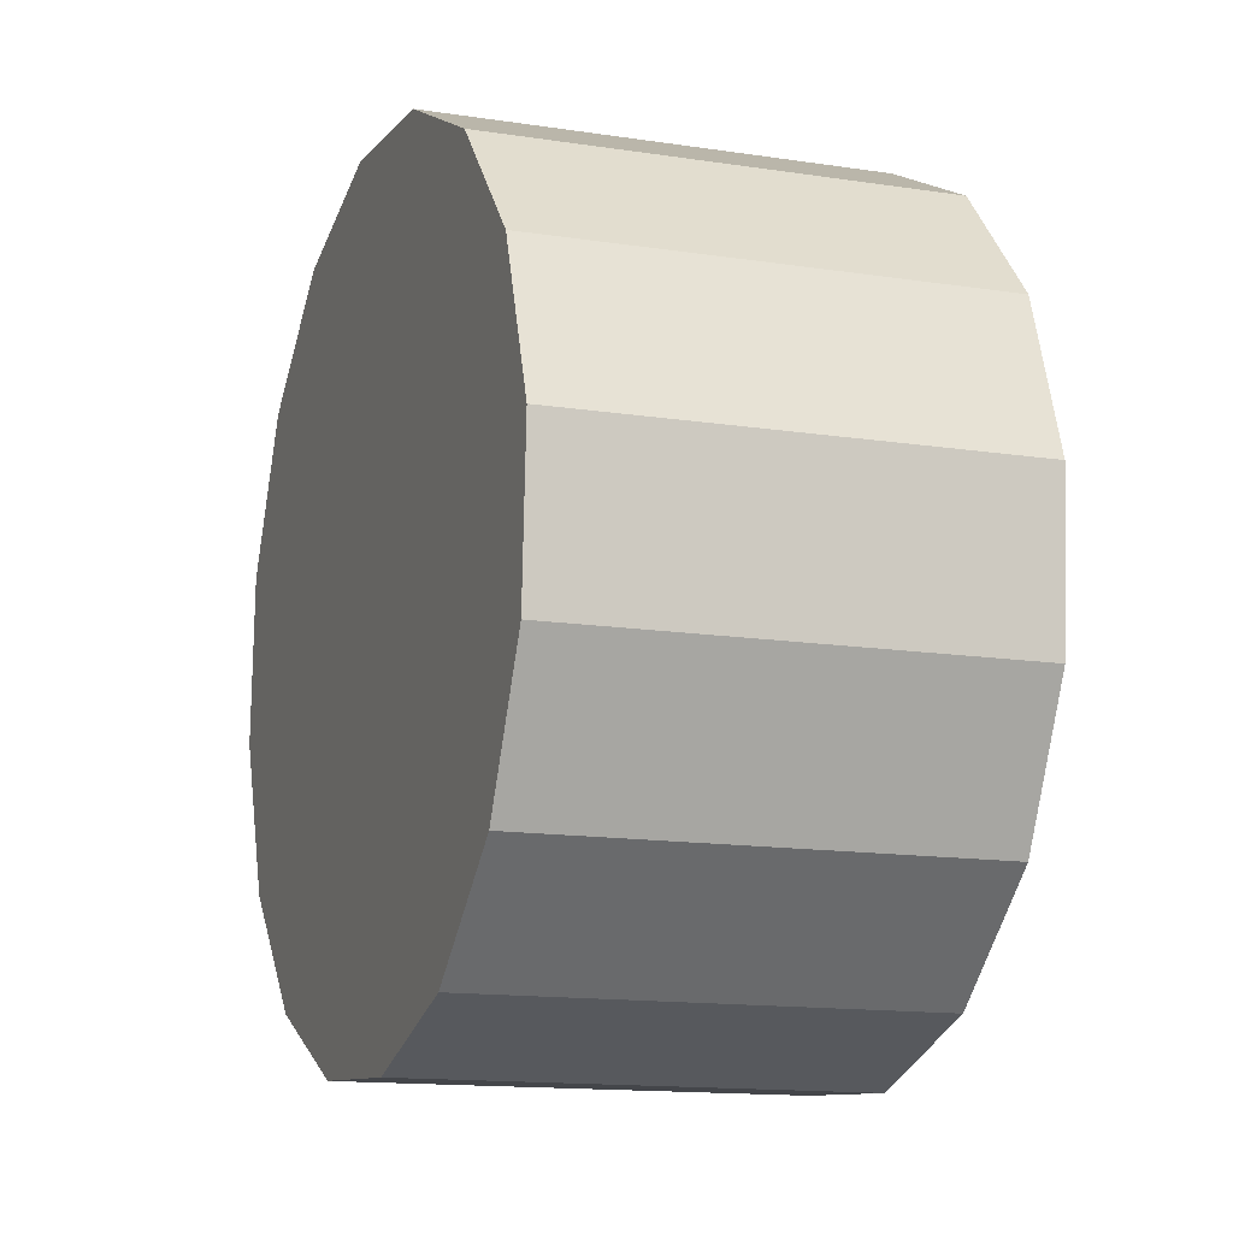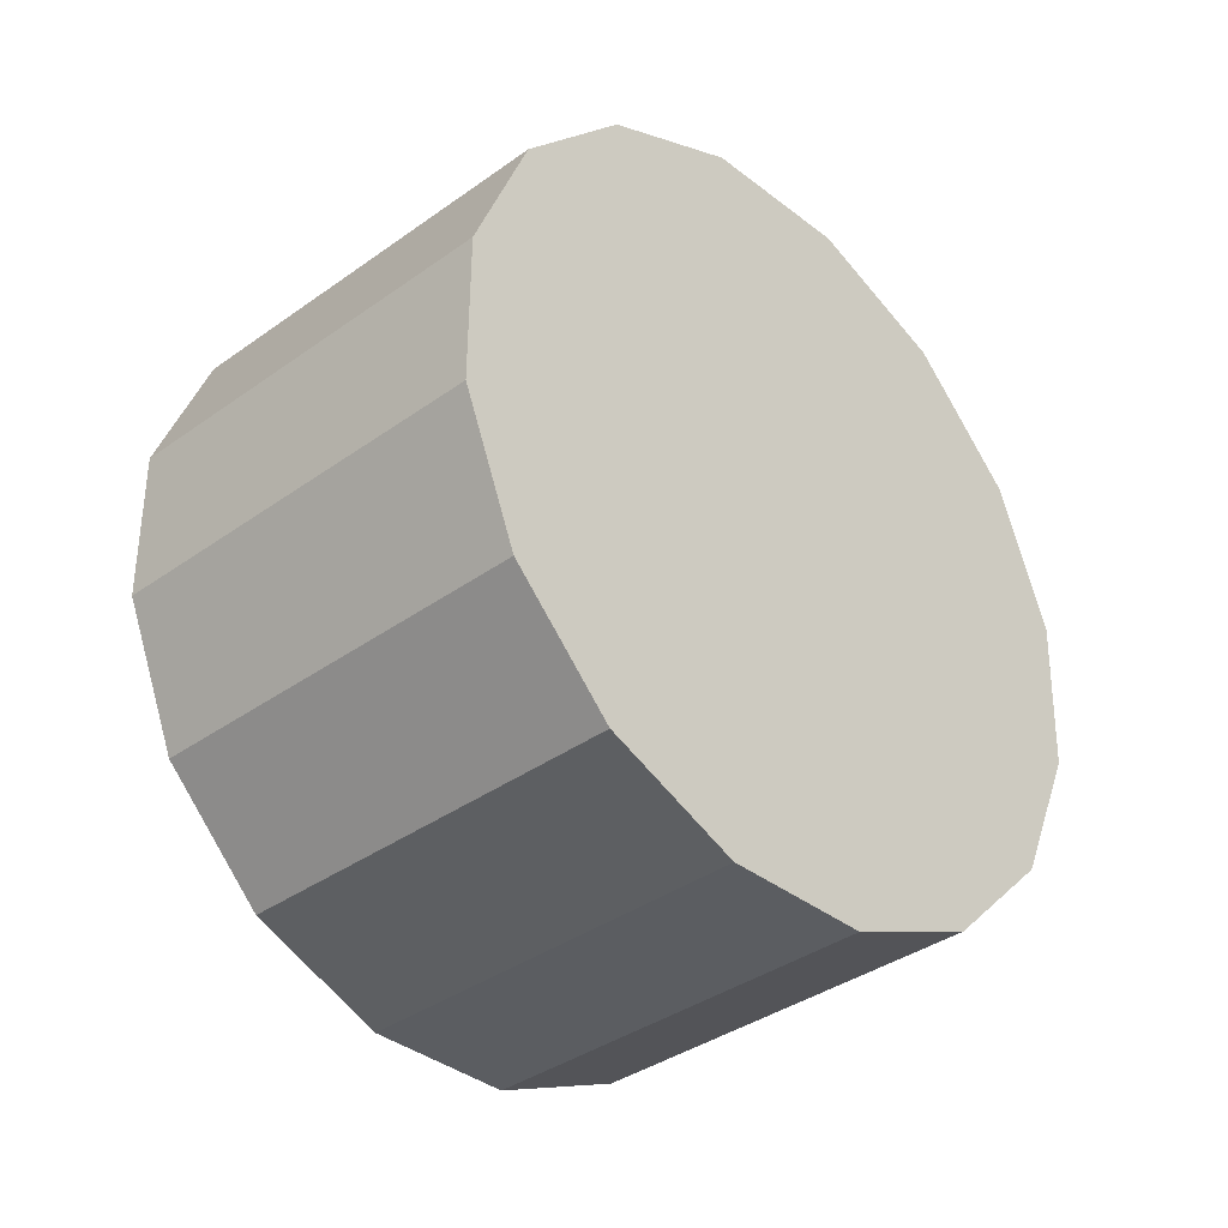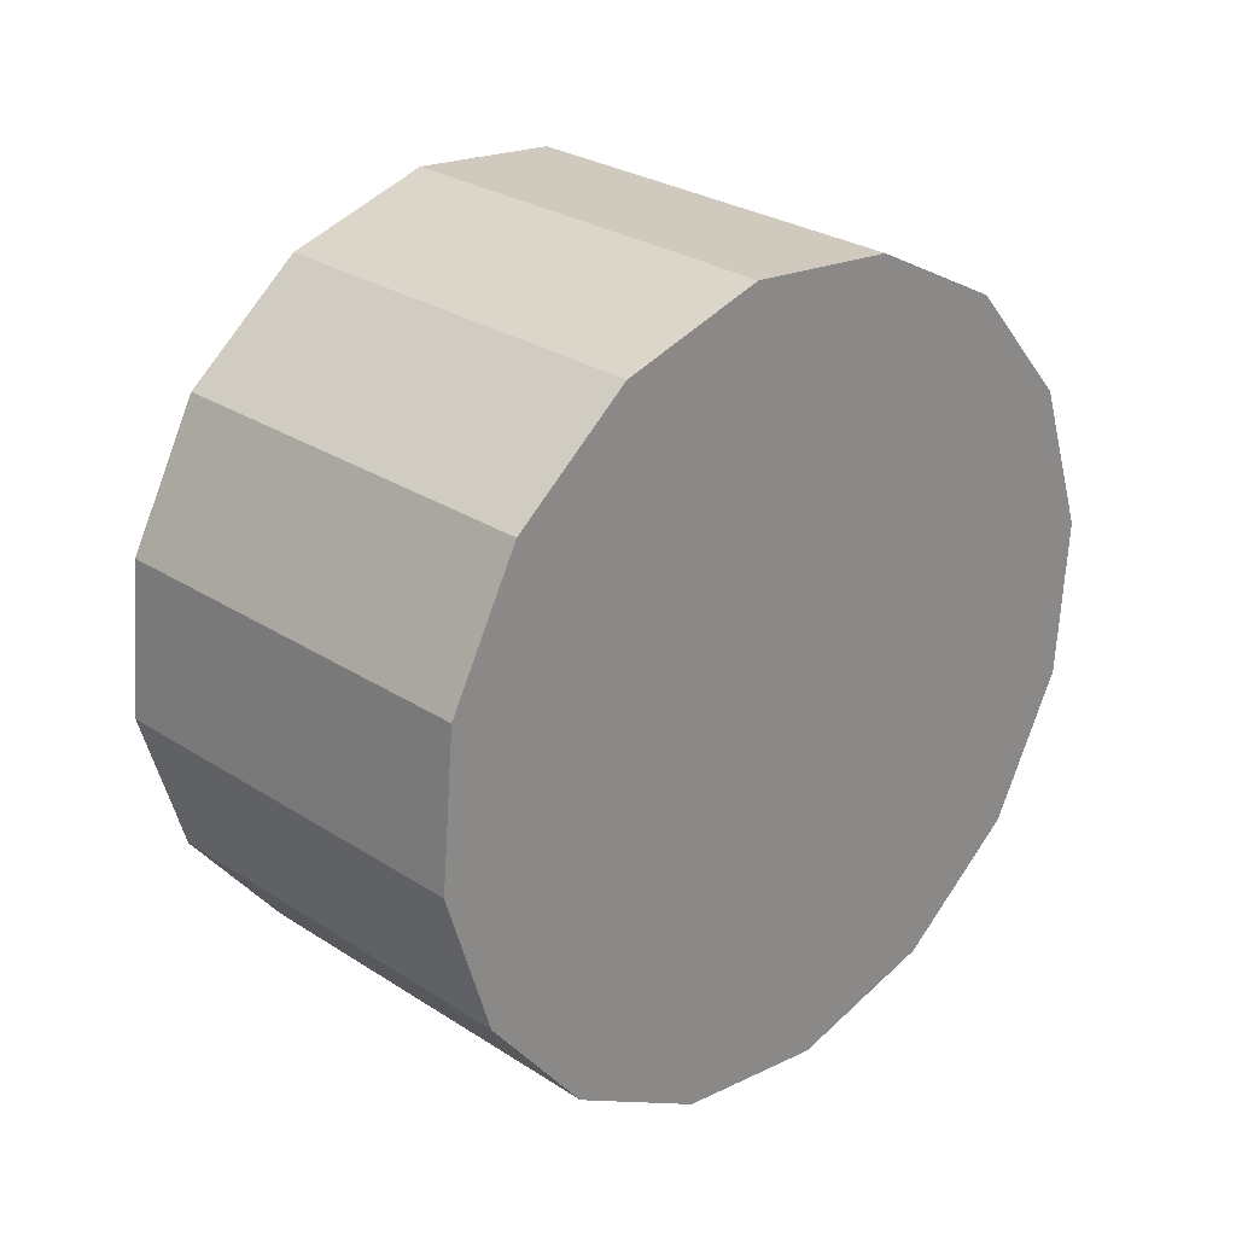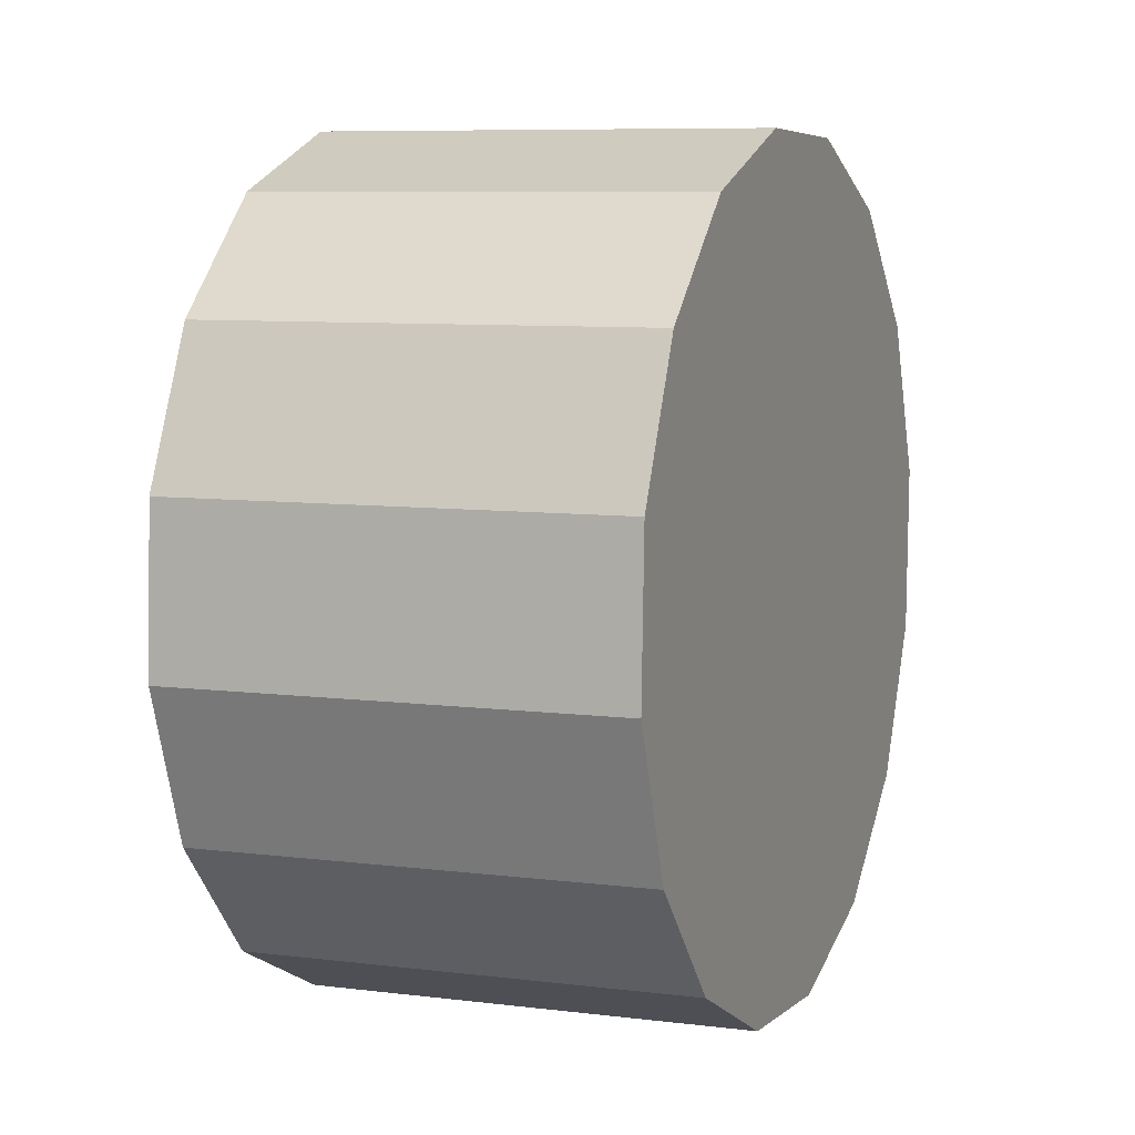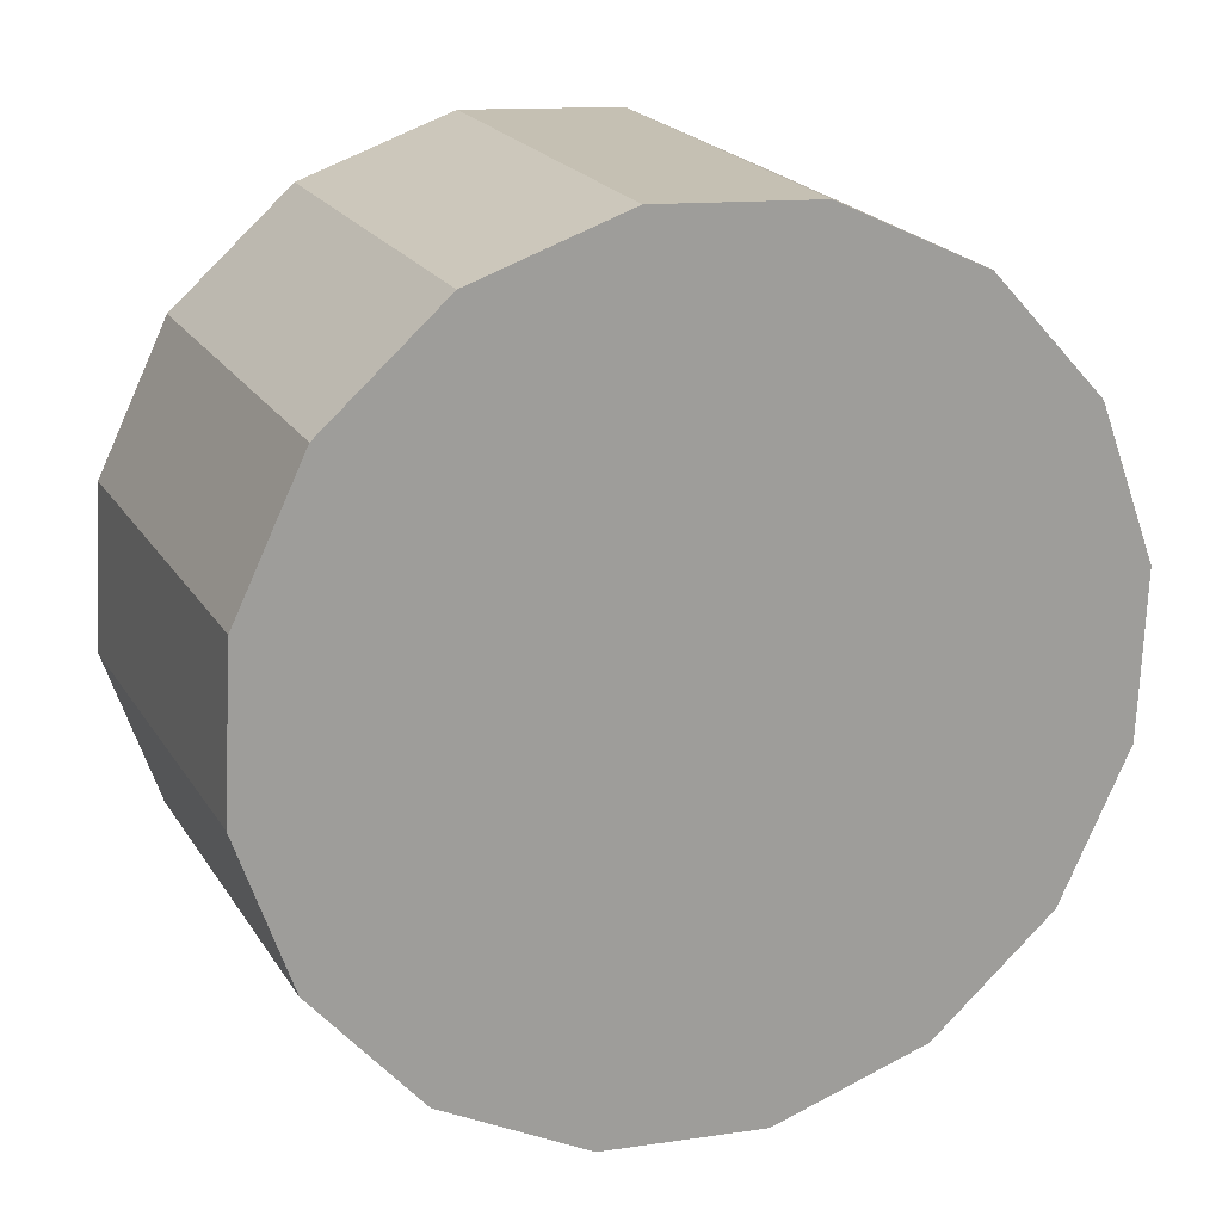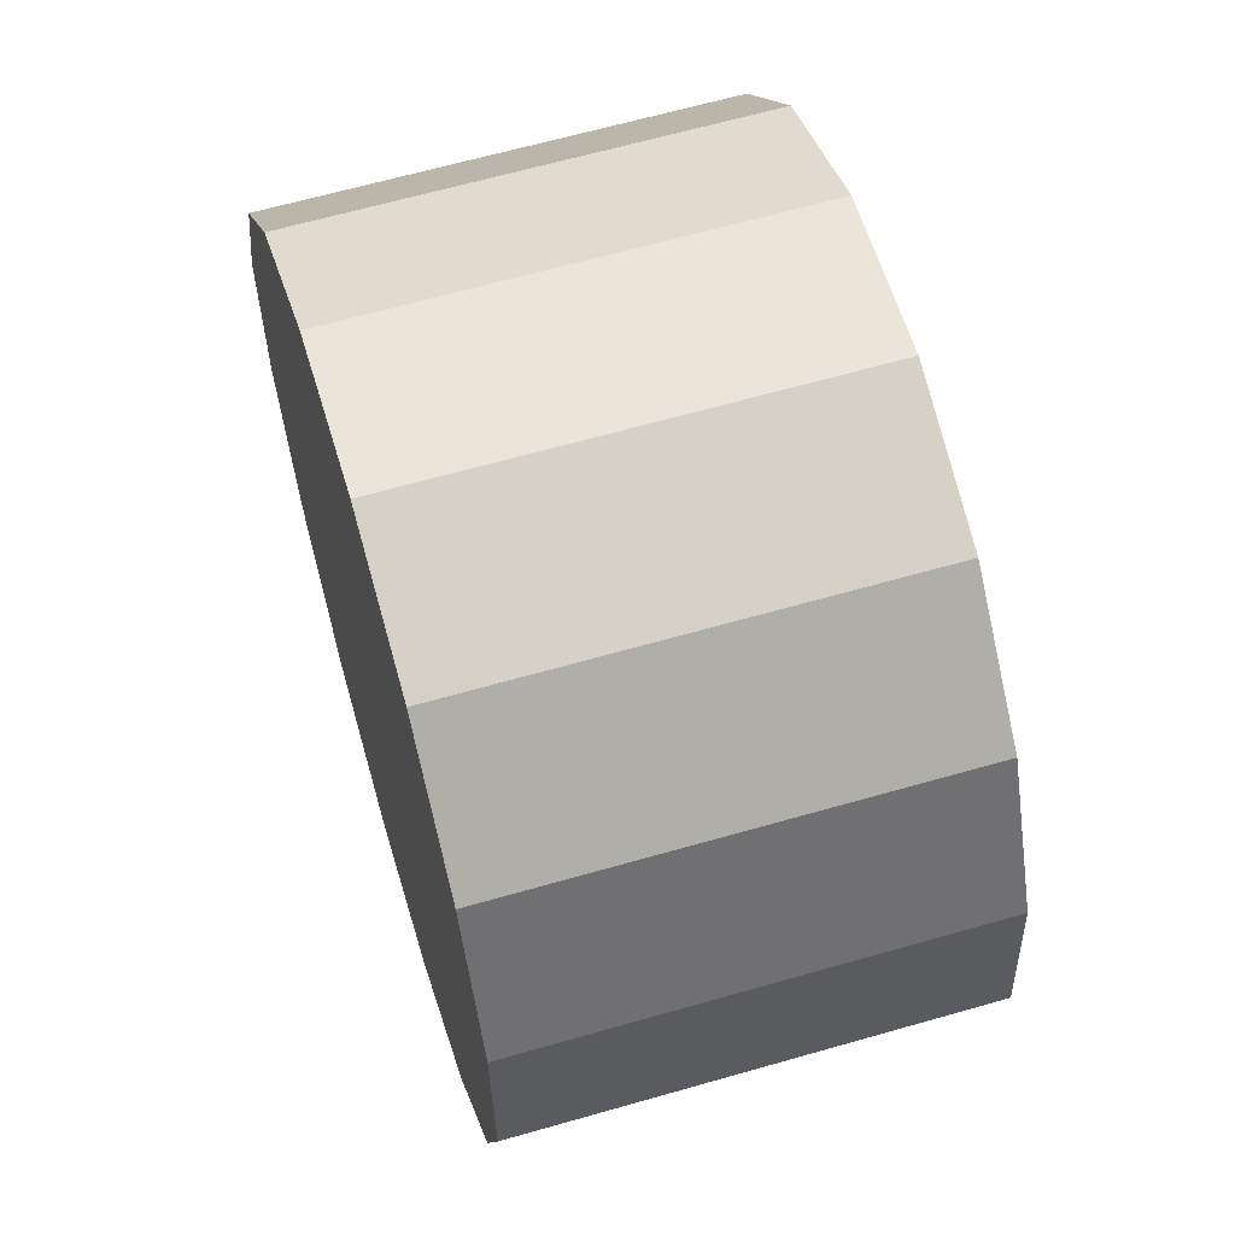
<metadata>
{"format":"obj","ext":"obj","renderer":"f3d","projection":"perspective","resolution":1024,"background":"white","views":[{"elev":-12.2,"azim":-167.6,"up":"+Y"},{"elev":15.9,"azim":-148.3,"up":"+Z"},{"elev":73.9,"azim":-144.5,"up":"+Z"},{"elev":7.7,"azim":54.1,"up":"+Y"},{"elev":19.0,"azim":101.5,"up":"+Y"},{"elev":61.6,"azim":16.4,"up":"+Y"}]}
</metadata>
<code>
o Cylinder.074_Cylinder.1503
v -0.9392 1.755 1.239
v 0.7426 1.763 0.157
v -1.292 1.444 0.6881
v 0.3894 1.452 -0.3942
v -1.554 0.906 0.2784
v 0.1282 0.9139 -0.804
v -1.683 0.2232 0.07247
v -0.001072 0.2312 -1.01
v -1.661 -0.5006 0.1018
v 0.02121 -0.4927 -0.9806
v -1.49 -1.155 0.3618
v 0.1916 -1.147 -0.7205
v -1.198 -1.641 0.813
v 0.4843 -1.633 -0.2693
v -0.8272 -1.884 1.387
v 0.8546 -1.876 0.3043
v -0.4356 -1.848 1.995
v 1.246 -1.84 0.9131
v -0.0823 -1.537 2.547
v 1.6 -1.529 1.464
v 0.1789 -0.9989 2.956
v 1.861 -0.991 1.874
v 0.3081 -0.3161 3.162
v 1.99 -0.3082 2.08
v 0.2859 0.4078 3.133
v 1.968 0.4157 2.051
v 0.1154 1.062 2.873
v 1.797 1.07 1.791
v -0.1772 1.548 2.422
v 1.505 1.556 1.339
v -0.5476 1.791 1.848
v 1.134 1.799 0.7657
f 2 3 1
f 4 5 3
f 6 7 5
f 8 9 7
f 10 11 9
f 12 13 11
f 14 15 13
f 16 17 15
f 18 19 17
f 20 21 19
f 22 23 21
f 24 25 23
f 26 27 25
f 28 29 27
f 30 22 14
f 30 31 29
f 32 1 31
f 15 23 31
f 2 4 3
f 4 6 5
f 6 8 7
f 8 10 9
f 10 12 11
f 12 14 13
f 14 16 15
f 16 18 17
f 18 20 19
f 20 22 21
f 22 24 23
f 24 26 25
f 26 28 27
f 28 30 29
f 6 4 30
f 4 2 30
f 2 32 30
f 30 28 26
f 26 24 22
f 22 20 18
f 18 16 22
f 16 14 22
f 14 12 10
f 10 8 14
f 8 6 14
f 30 26 22
f 6 30 14
f 30 32 31
f 32 2 1
f 31 1 3
f 3 5 7
f 7 9 11
f 11 13 7
f 13 15 7
f 15 17 19
f 19 21 23
f 23 25 27
f 27 29 23
f 29 31 23
f 31 3 15
f 3 7 15
f 15 19 23

</code>
